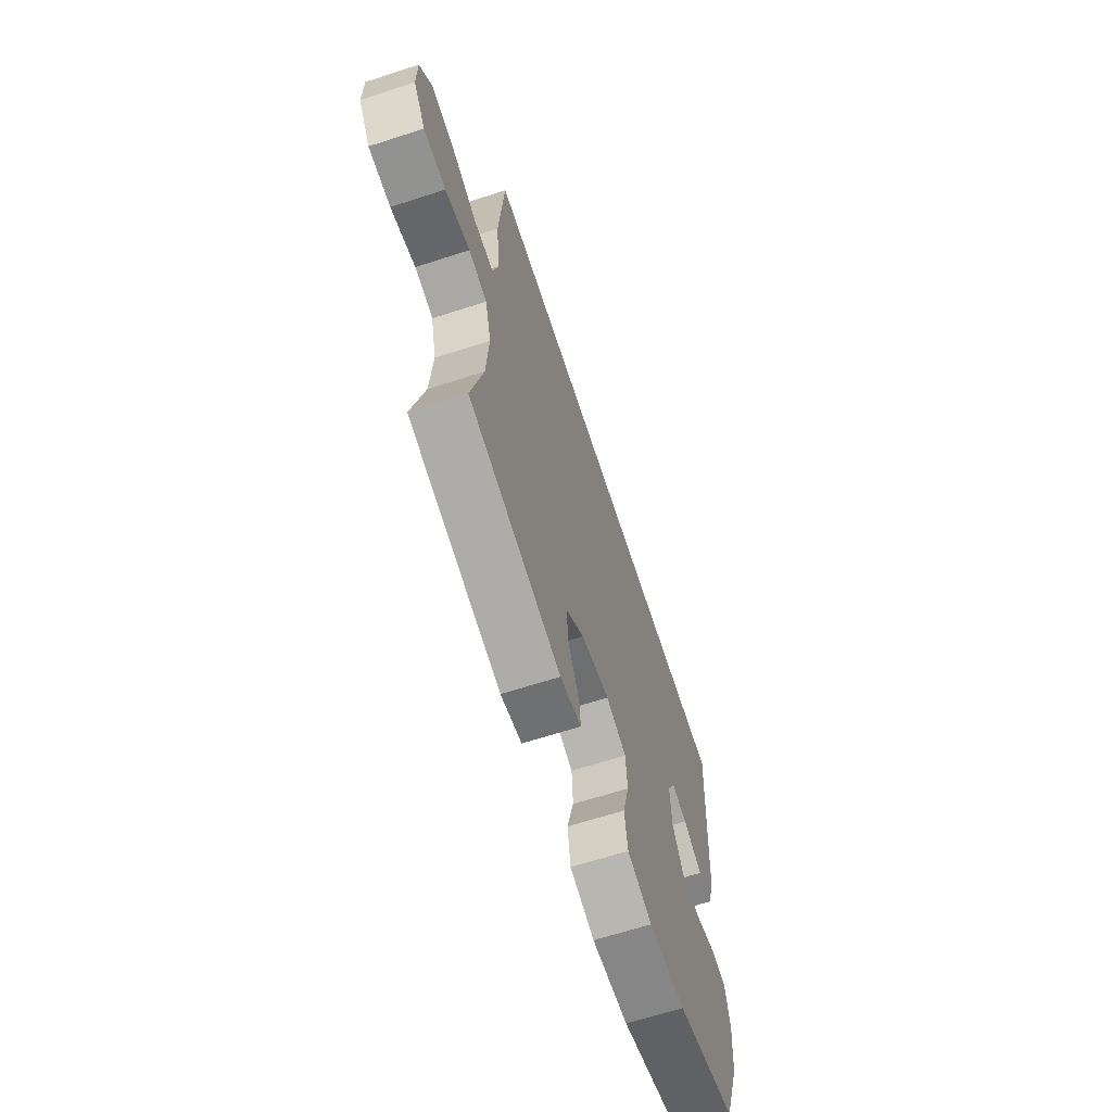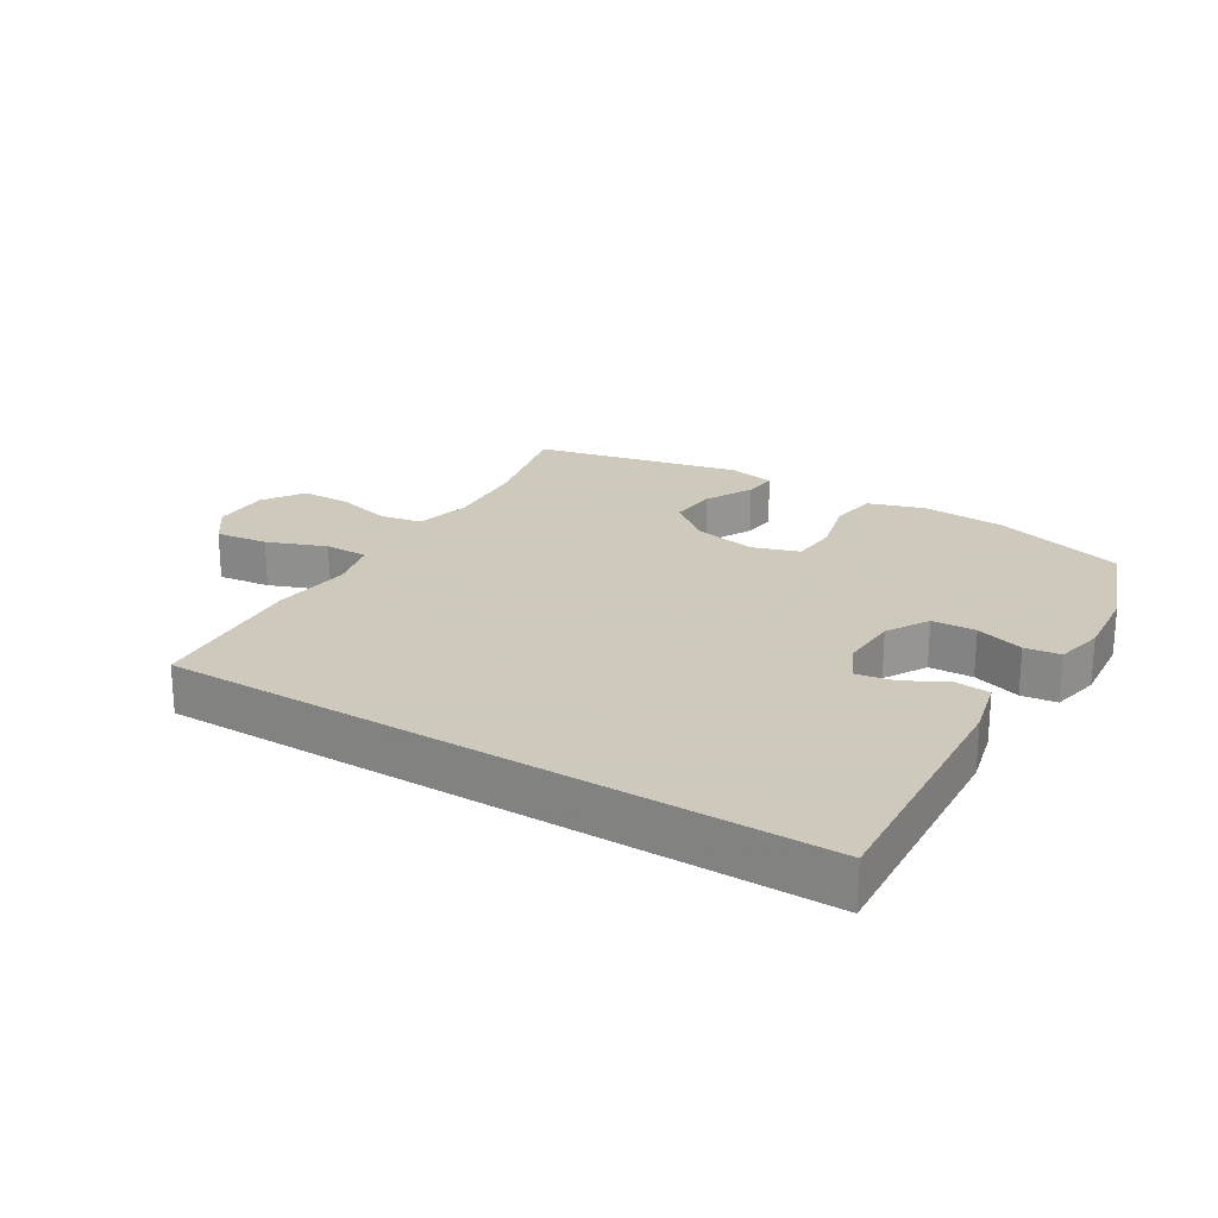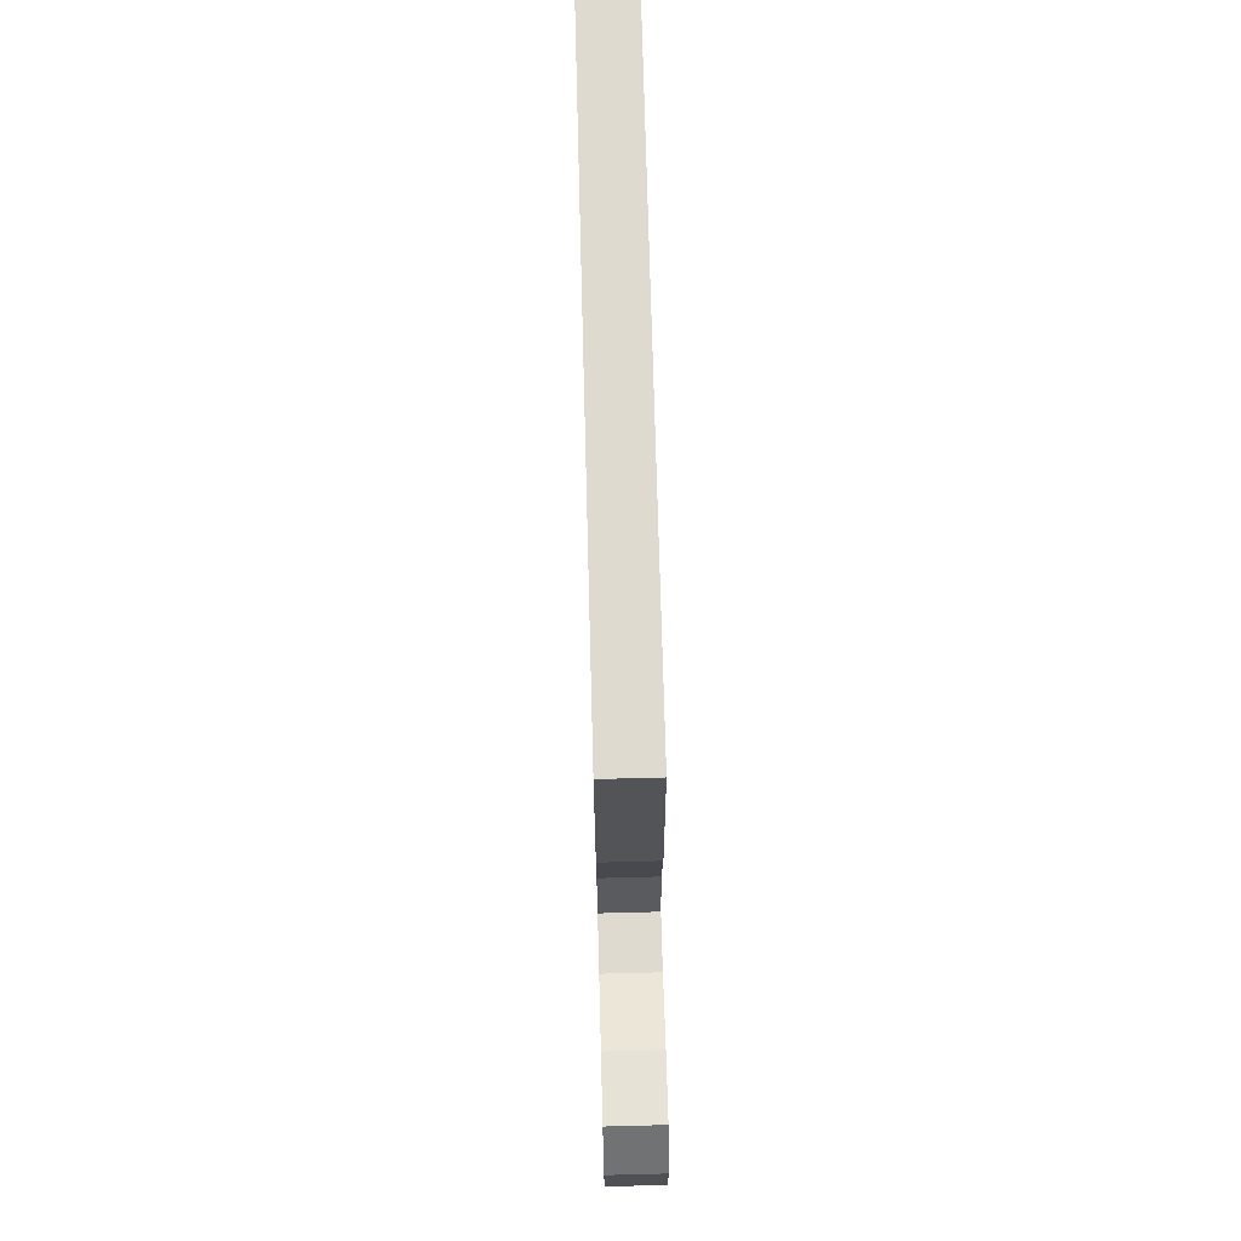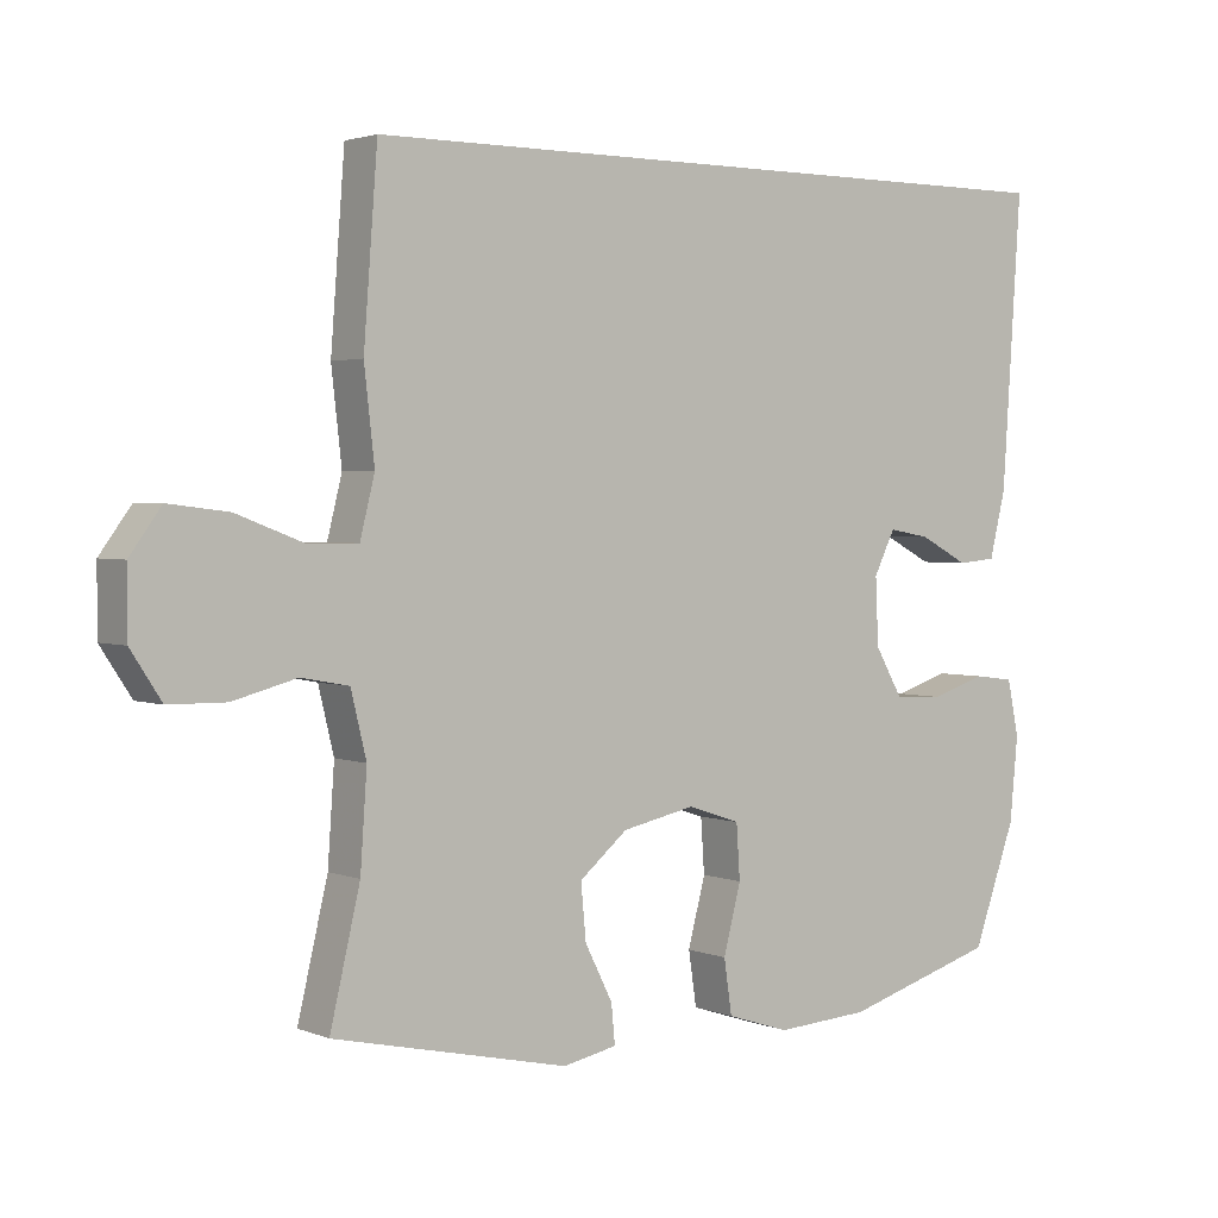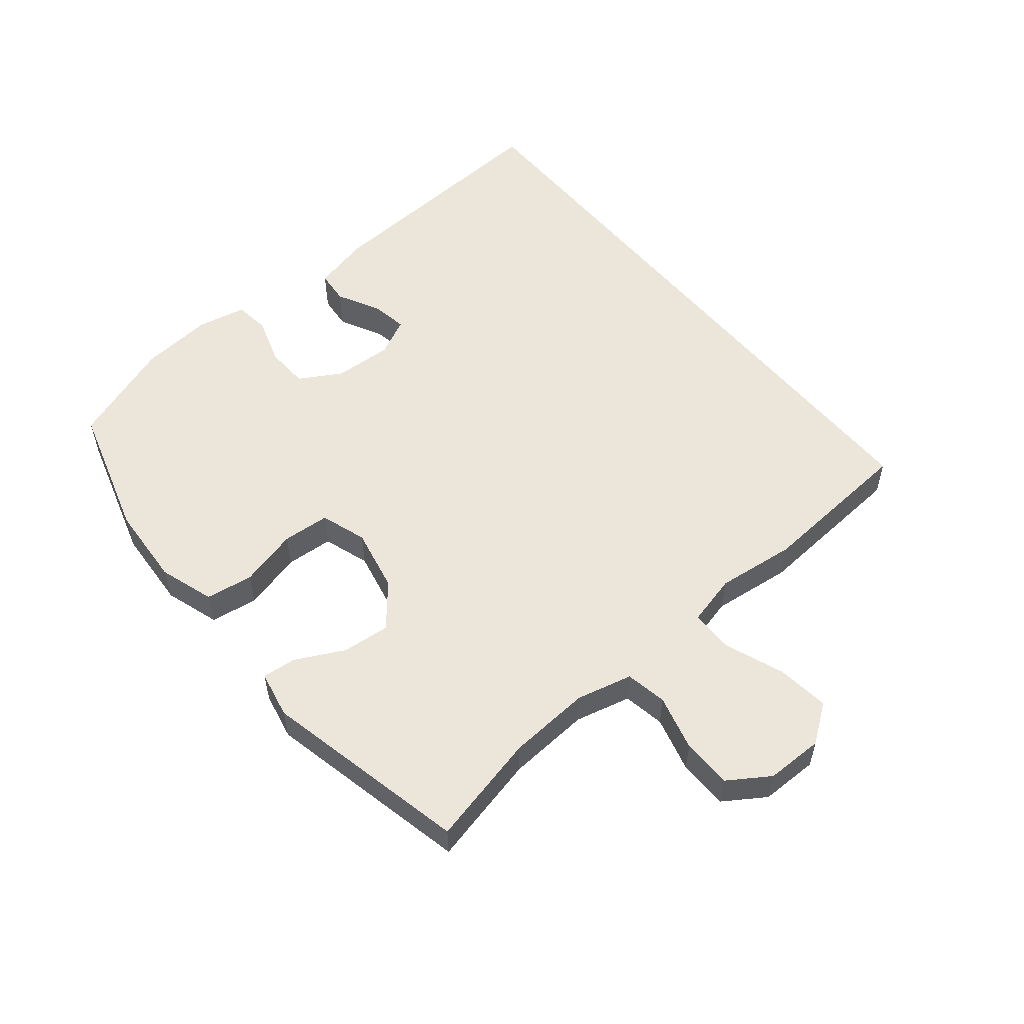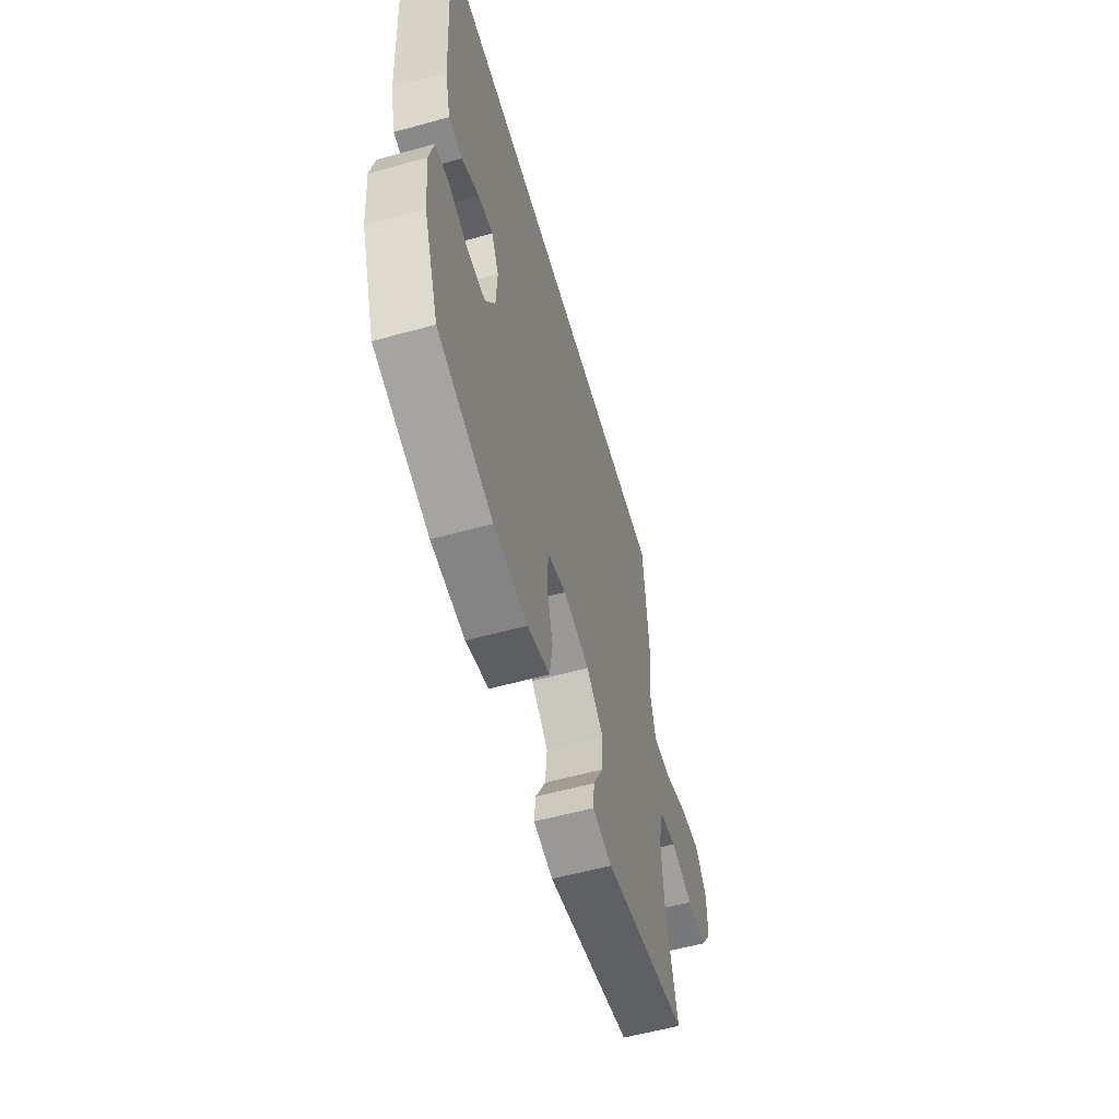
<metadata>
{"format":"obj","ext":"obj","renderer":"f3d","projection":"perspective","resolution":1024,"background":"white","views":[{"elev":-65.5,"azim":-72.0,"up":"+Z"},{"elev":22.6,"azim":31.6,"up":"+Y"},{"elev":70.8,"azim":-91.5,"up":"+Z"},{"elev":2.5,"azim":-36.9,"up":"+Z"},{"elev":54.6,"azim":-129.3,"up":"+Y"},{"elev":-58.1,"azim":105.9,"up":"+Z"}]}
</metadata>
<code>
v -0.433 0.07 0.5
v 0.568 0.07 0.5
v 0.542 0.07 0.106
v 0.52 0.07 0.016
v 0.467 0.07 0.011
v 0.4 0.07 0.046
v 0.343 0.07 0.056
v 0.314 0.07 -0.003
v 0.318 0.07 -0.094
v 0.356 0.07 -0.16
v 0.424 0.07 -0.163
v 0.499 0.07 -0.139
v 0.554 0.07 -0.146
v 0.57 0.07 -0.222
v 0.559 0.07 -0.337
v 0.5 0.07 -0.5
v 0.29 0.07 -0.562
v 0.162 0.07 -0.57
v 0.076 0.07 -0.542
v 0.065 0.07 -0.468
v 0.089 0.07 -0.376
v 0.084 0.07 -0.302
v 0.012 0.07 -0.278
v -0.088 0.07 -0.299
v -0.154 0.07 -0.354
v -0.147 0.07 -0.429
v -0.109 0.07 -0.504
v -0.104 0.07 -0.557
v -0.178 0.07 -0.572
v -0.5 0.07 -0.5
v -0.459 0.07 -0.326
v -0.45 0.07 -0.197
v -0.471 0.07 -0.11
v -0.536 0.07 -0.098
v -0.623 0.07 -0.121
v -0.701 0.07 -0.12
v -0.743 0.07 -0.056
v -0.743 0.07 0.034
v -0.7 0.07 0.093
v -0.618 0.07 0.083
v -0.526 0.07 0.048
v -0.458 0.07 0.048
v -0.438 0.07 0.128
v -0.452 0.07 0.252
v -0.433 0 0.5
v 0.568 0 0.5
v 0.542 0 0.106
v 0.52 0 0.016
v 0.467 0 0.011
v 0.4 0 0.046
v 0.343 0 0.056
v 0.314 0 -0.003
v 0.318 0 -0.094
v 0.356 0 -0.16
v 0.424 0 -0.163
v 0.499 0 -0.139
v 0.554 0 -0.146
v 0.57 0 -0.222
v 0.559 0 -0.337
v 0.5 0 -0.5
v 0.29 0 -0.562
v 0.162 0 -0.57
v 0.076 0 -0.542
v 0.065 0 -0.468
v 0.089 0 -0.376
v 0.084 0 -0.302
v 0.012 0 -0.278
v -0.088 0 -0.299
v -0.154 0 -0.354
v -0.147 0 -0.429
v -0.109 0 -0.504
v -0.104 0 -0.557
v -0.178 0 -0.572
v -0.5 0 -0.5
v -0.459 0 -0.326
v -0.45 0 -0.197
v -0.471 0 -0.11
v -0.536 0 -0.098
v -0.623 0 -0.121
v -0.701 0 -0.12
v -0.743 0 -0.056
v -0.743 0 0.034
v -0.7 0 0.093
v -0.618 0 0.083
v -0.526 0 0.048
v -0.458 0 0.048
v -0.438 0 0.128
v -0.452 0 0.252
f 43 44 1 2
f 42 43 2 3
f 38 39 40 41
f 38 41 42
f 37 38 42
f 34 35 36 37
f 33 34 37 42
f 32 33 42
f 28 29 30 31
f 26 27 28 31
f 25 26 31 32
f 24 25 32 42
f 18 19 20 21
f 18 21 22
f 17 18 22
f 16 17 22
f 15 16 22
f 14 15 22 23
f 11 12 13 14
f 10 11 14 23
f 3 4 5 6
f 3 6 7
f 42 3 7
f 24 42 7 8
f 9 10 23 24
f 8 9 24
f 46 45 88 87
f 47 46 87 86
f 85 84 83 82
f 86 85 82
f 86 82 81
f 81 80 79 78
f 86 81 78 77
f 86 77 76
f 75 74 73 72
f 75 72 71 70
f 76 75 70 69
f 86 76 69 68
f 65 64 63 62
f 66 65 62
f 66 62 61
f 66 61 60
f 66 60 59
f 67 66 59 58
f 58 57 56 55
f 67 58 55 54
f 50 49 48 47
f 51 50 47
f 51 47 86
f 52 51 86 68
f 68 67 54 53
f 68 53 52
f 1 45 46 2
f 2 46 47 3
f 3 47 48 4
f 4 48 49 5
f 5 49 50 6
f 6 50 51 7
f 7 51 52 8
f 8 52 53 9
f 9 53 54 10
f 10 54 55 11
f 11 55 56 12
f 12 56 57 13
f 13 57 58 14
f 14 58 59 15
f 15 59 60 16
f 16 60 61 17
f 17 61 62 18
f 18 62 63 19
f 19 63 64 20
f 20 64 65 21
f 21 65 66 22
f 22 66 67 23
f 23 67 68 24
f 24 68 69 25
f 25 69 70 26
f 26 70 71 27
f 27 71 72 28
f 28 72 73 29
f 29 73 74 30
f 30 74 75 31
f 31 75 76 32
f 32 76 77 33
f 33 77 78 34
f 34 78 79 35
f 35 79 80 36
f 36 80 81 37
f 37 81 82 38
f 38 82 83 39
f 39 83 84 40
f 40 84 85 41
f 41 85 86 42
f 42 86 87 43
f 43 87 88 44
f 44 88 45 1

</code>
